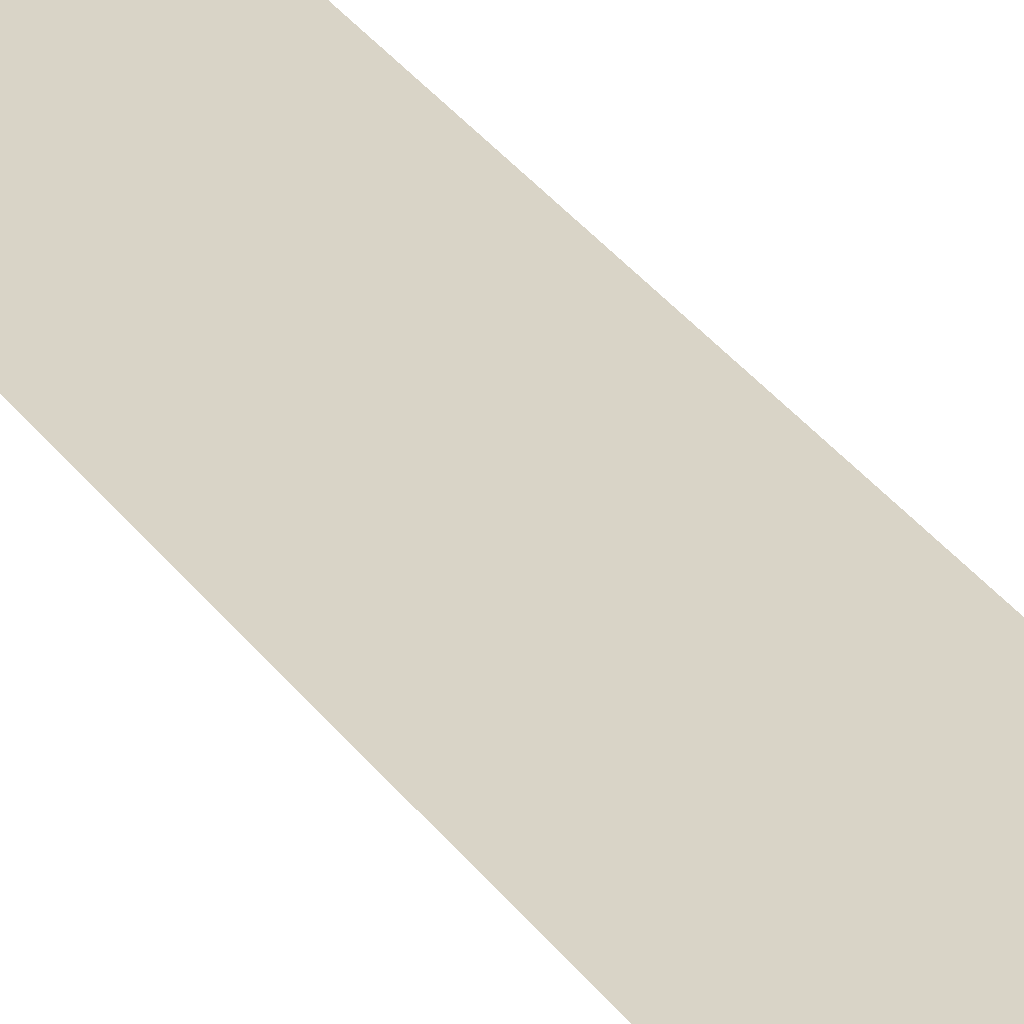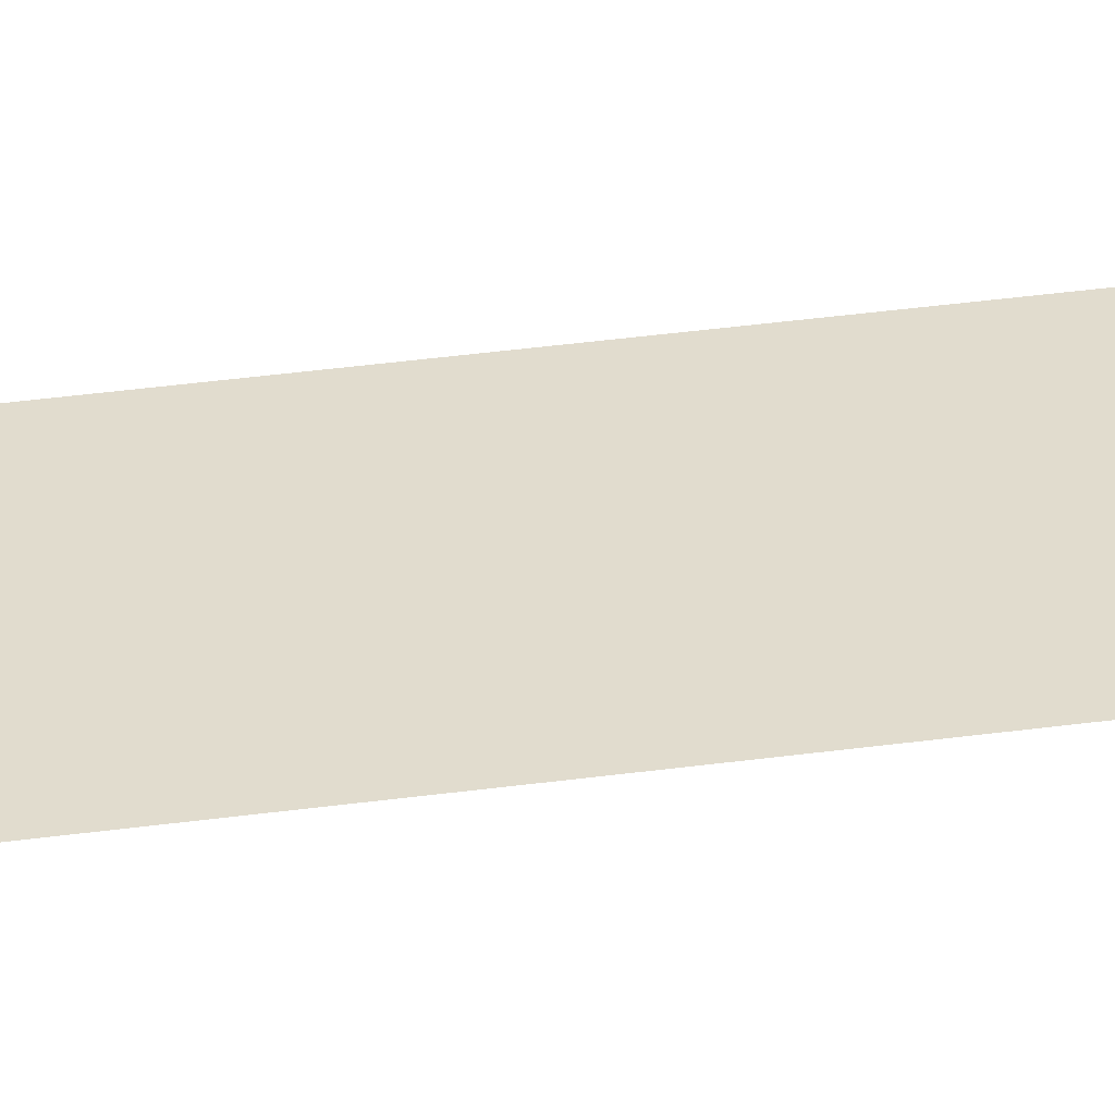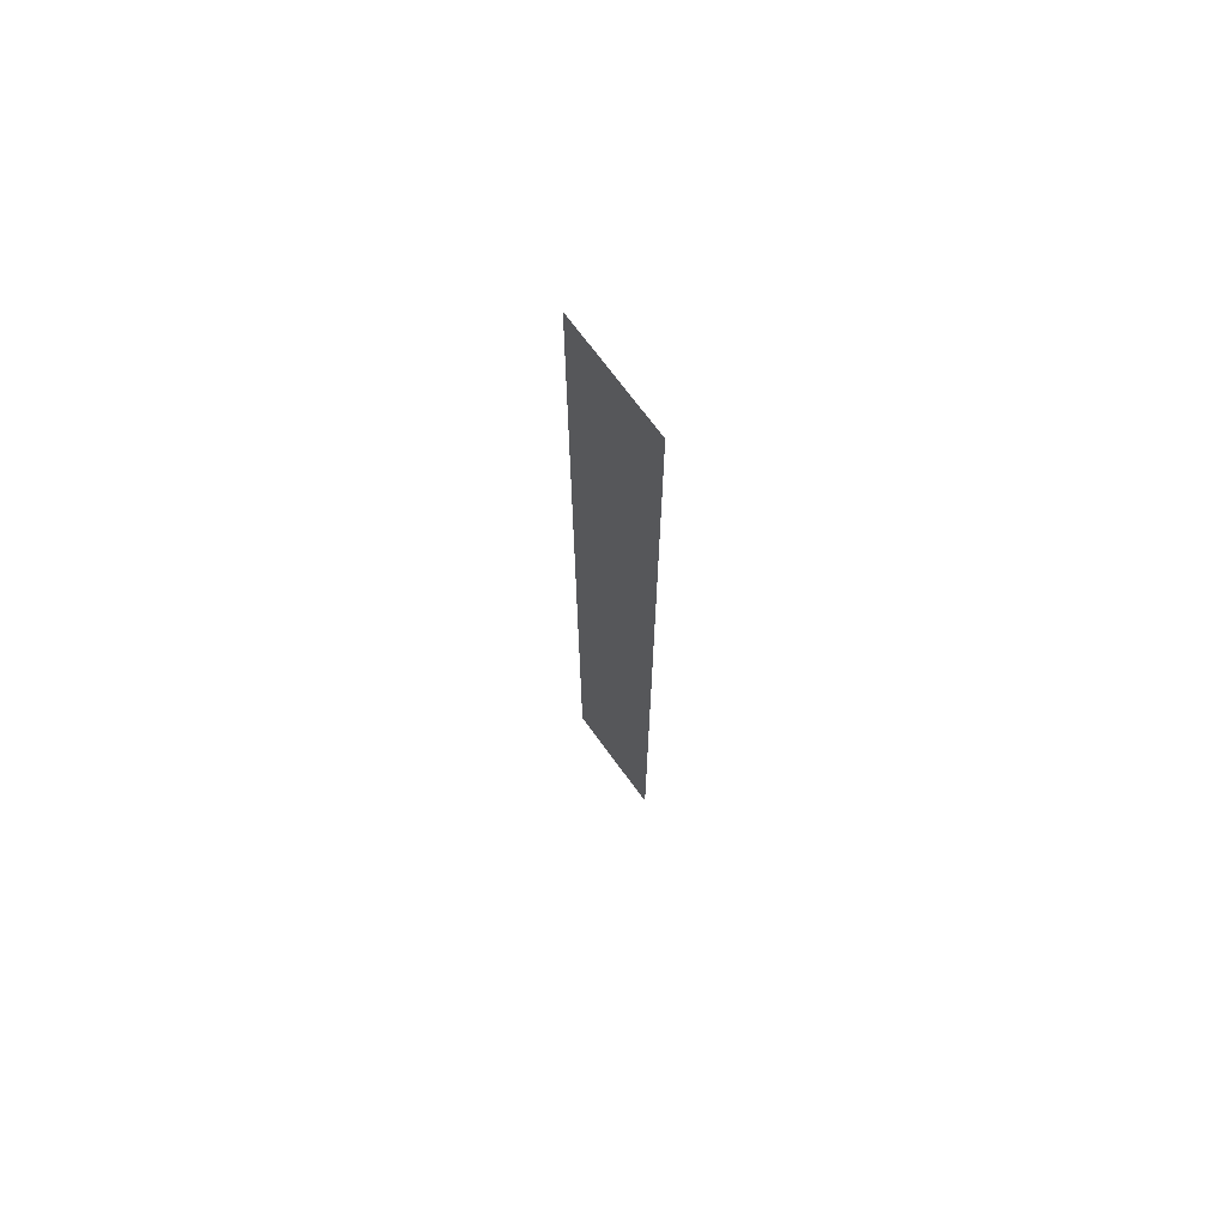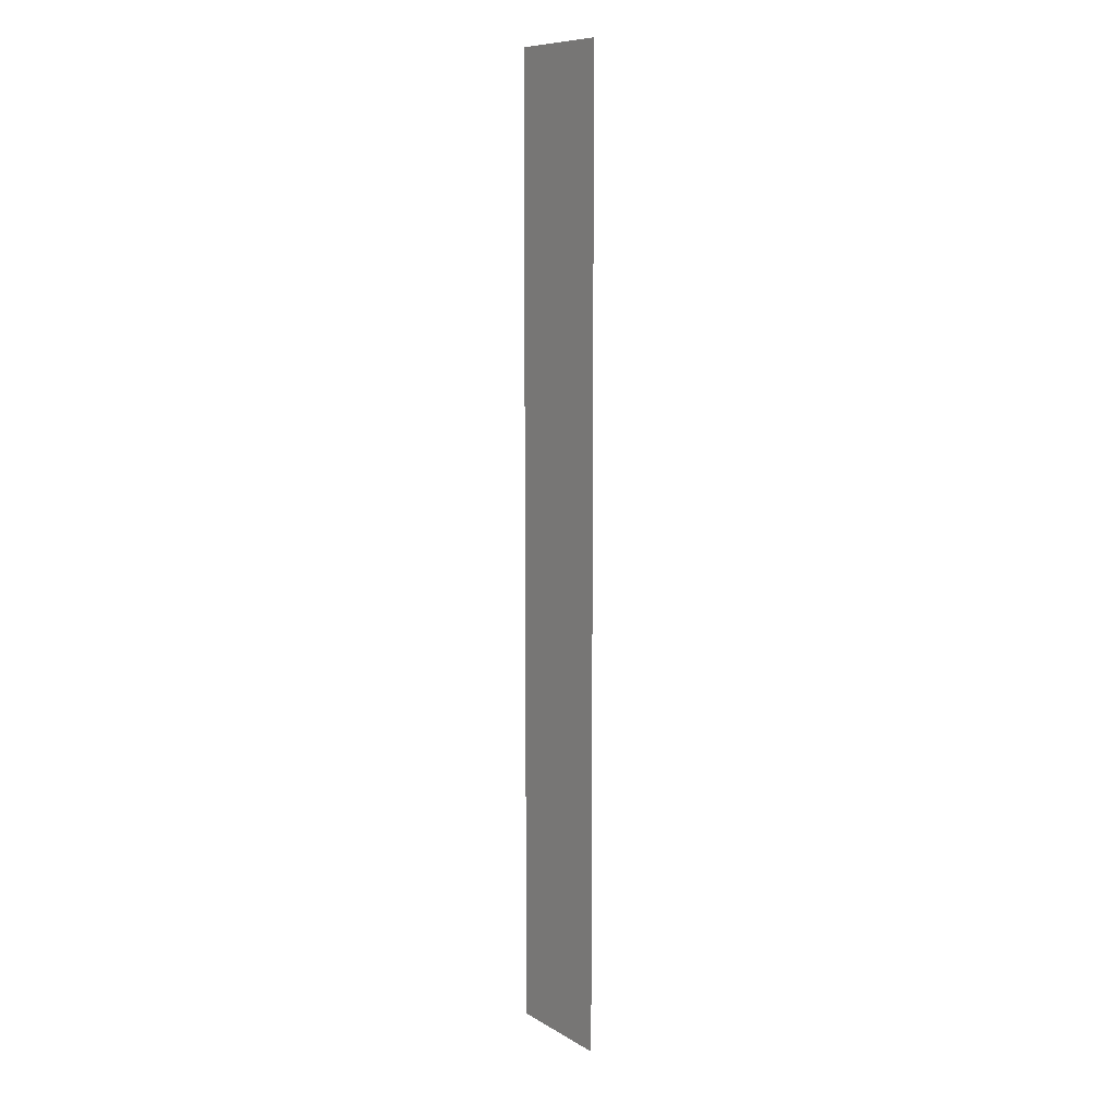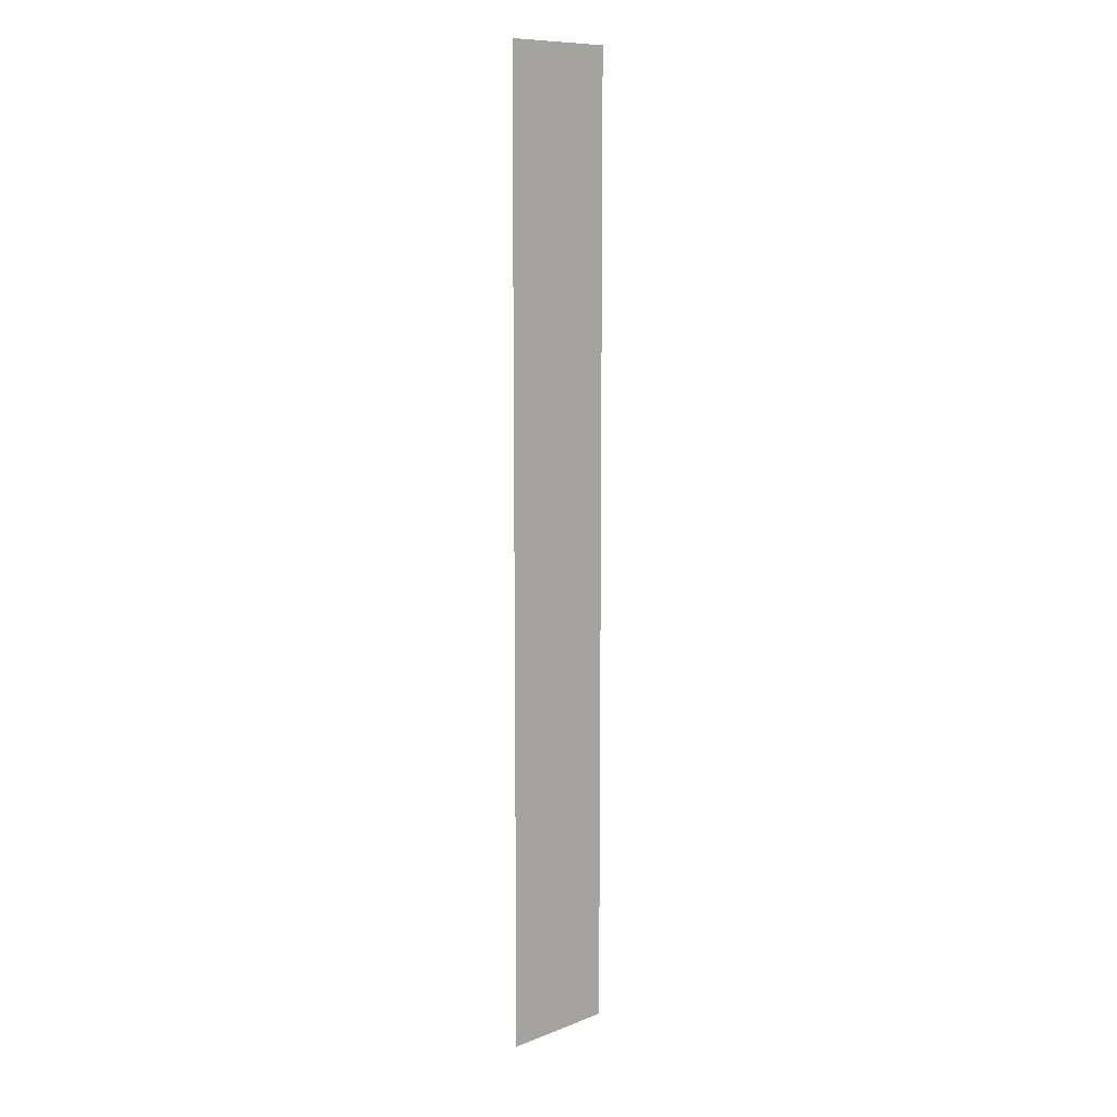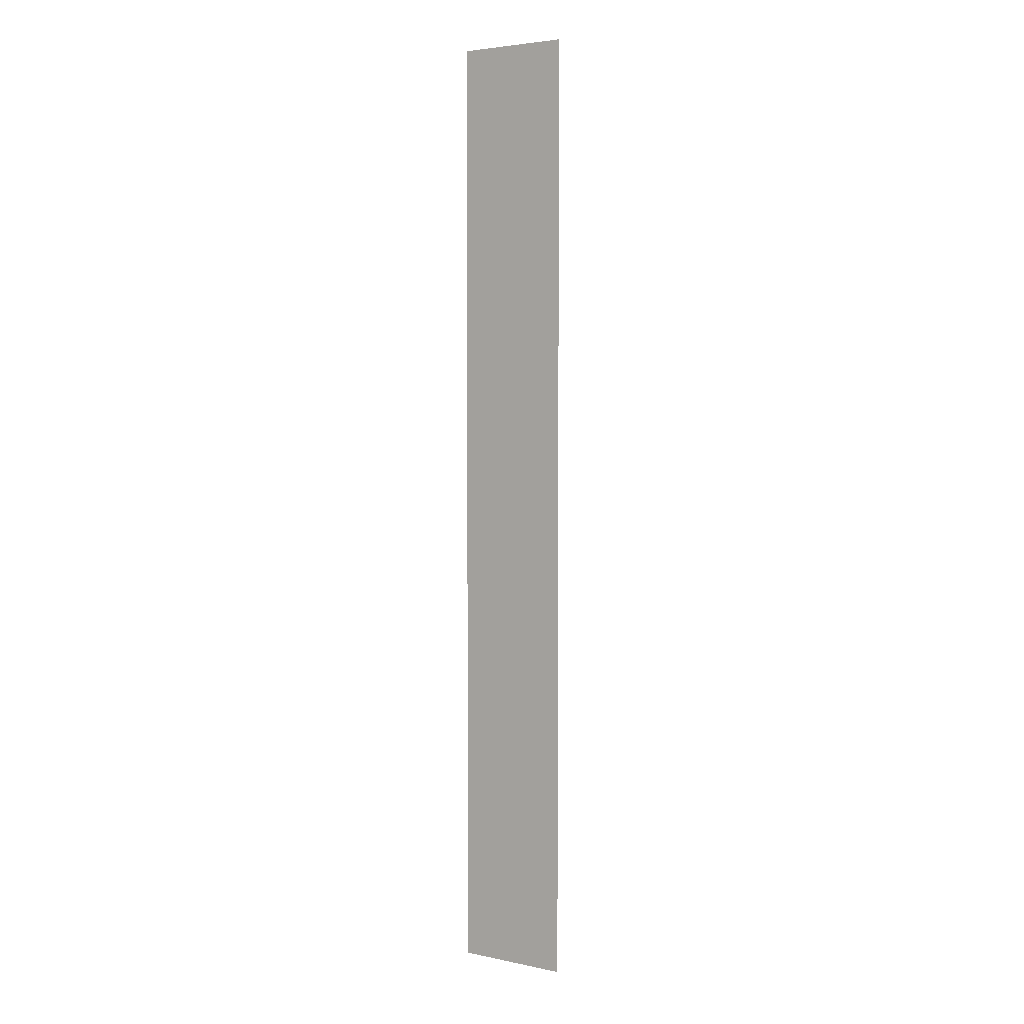
<metadata>
{"format":"obj","ext":"obj","renderer":"f3d","projection":"perspective","resolution":1024,"background":"white","views":[{"elev":28.6,"azim":153.0,"up":"+Y"},{"elev":34.1,"azim":79.2,"up":"+Y"},{"elev":70.8,"azim":53.9,"up":"+Z"},{"elev":9.4,"azim":55.8,"up":"+Z"},{"elev":10.3,"azim":-43.9,"up":"+Z"},{"elev":4.0,"azim":-145.7,"up":"+Z"}]}
</metadata>
<code>
v  -3.828 0.05 -16
v  3.828 0.05 -16
v  3.828 0.05 -32
v  -3.828 0.05 -32
v  -3.828 0.05 -0.0001
v  3.828 0.05 -0
v  -3.828 0.05 16
v  3.828 0.05 16
v  -3.828 0.05 32
v  3.828 0.05 32
g Ground_LOD_NoCom
f 1 2 3
f 3 4 1
f 5 6 2
f 2 1 5
f 7 8 6
f 6 5 7
f 9 10 8
f 8 7 9

</code>
